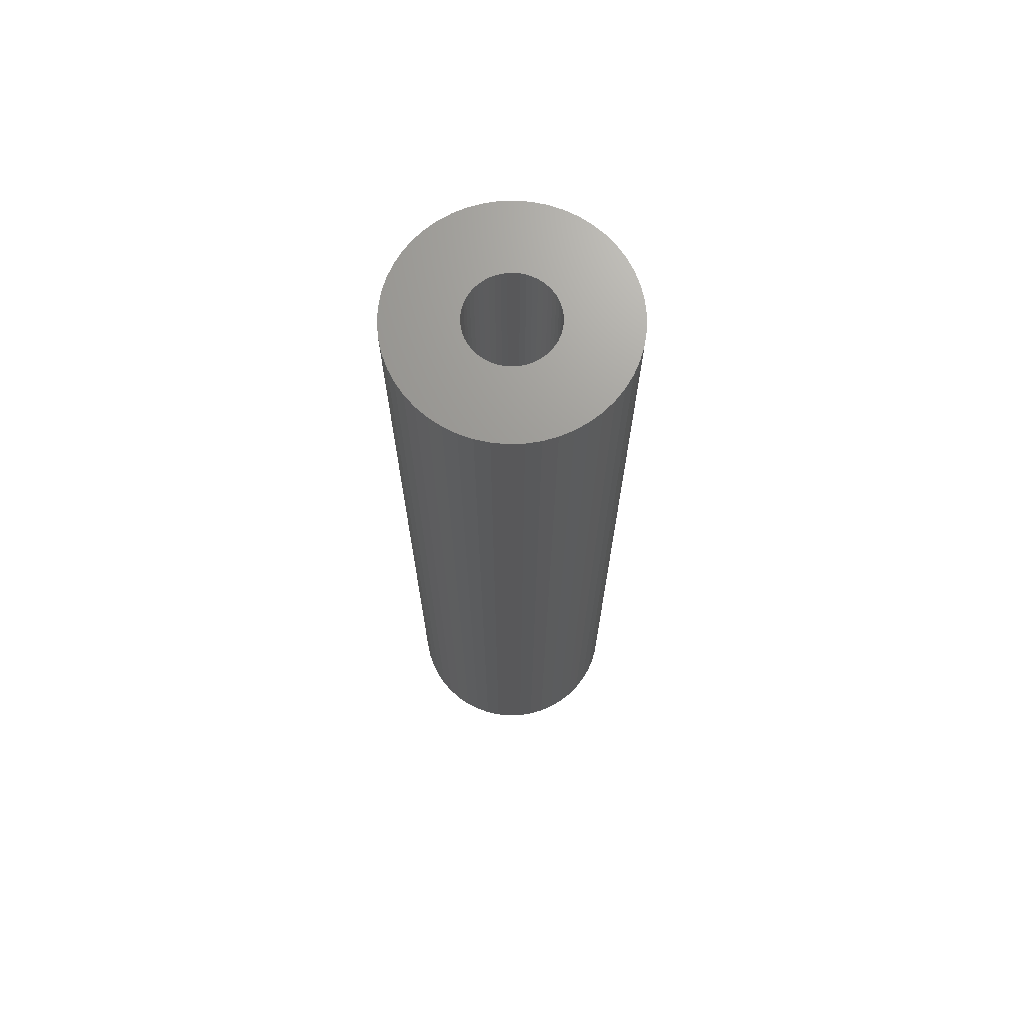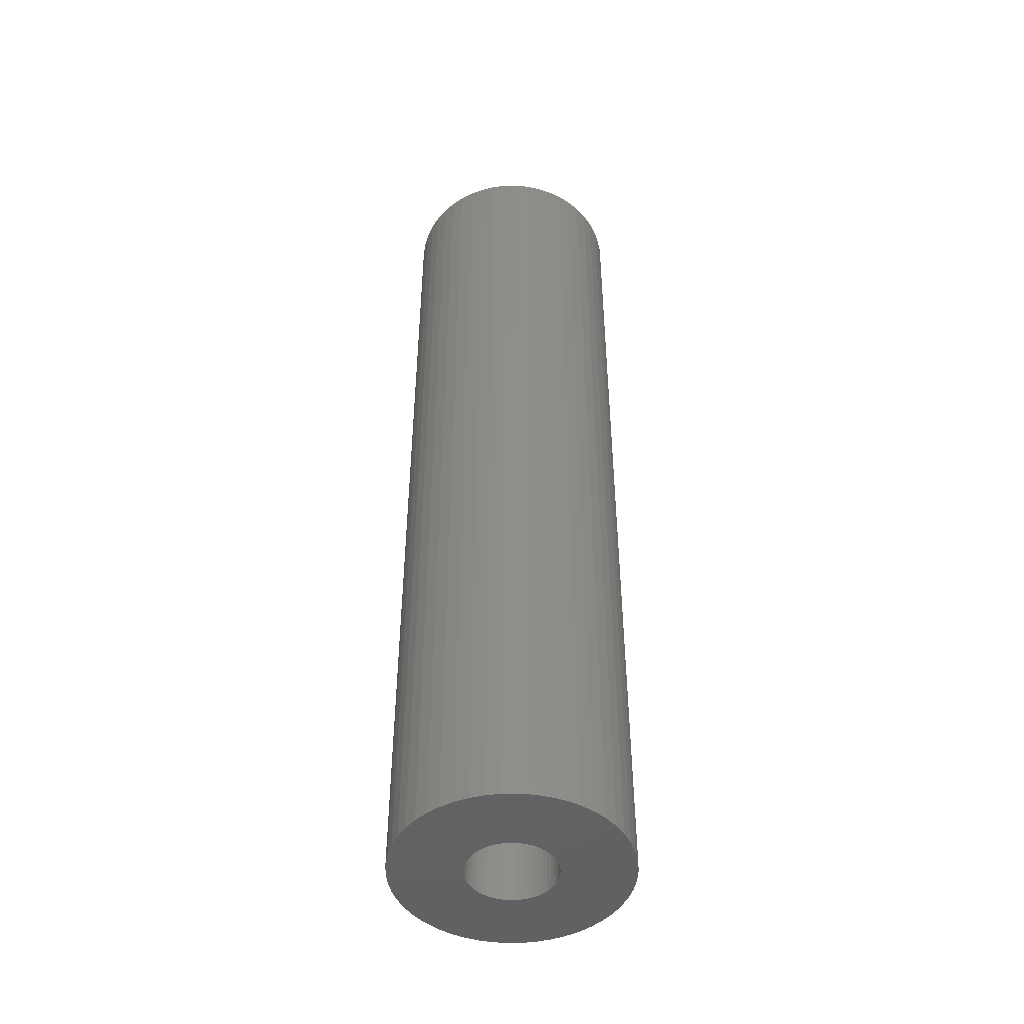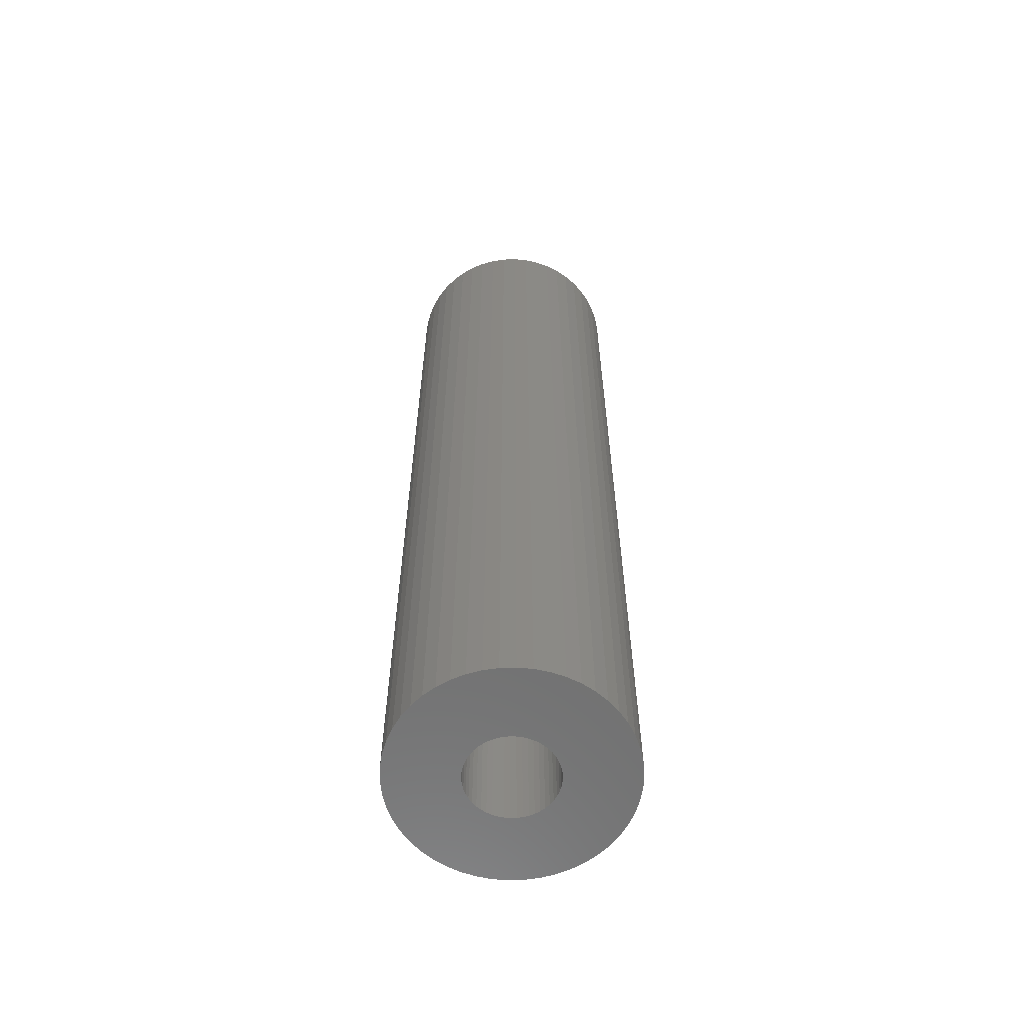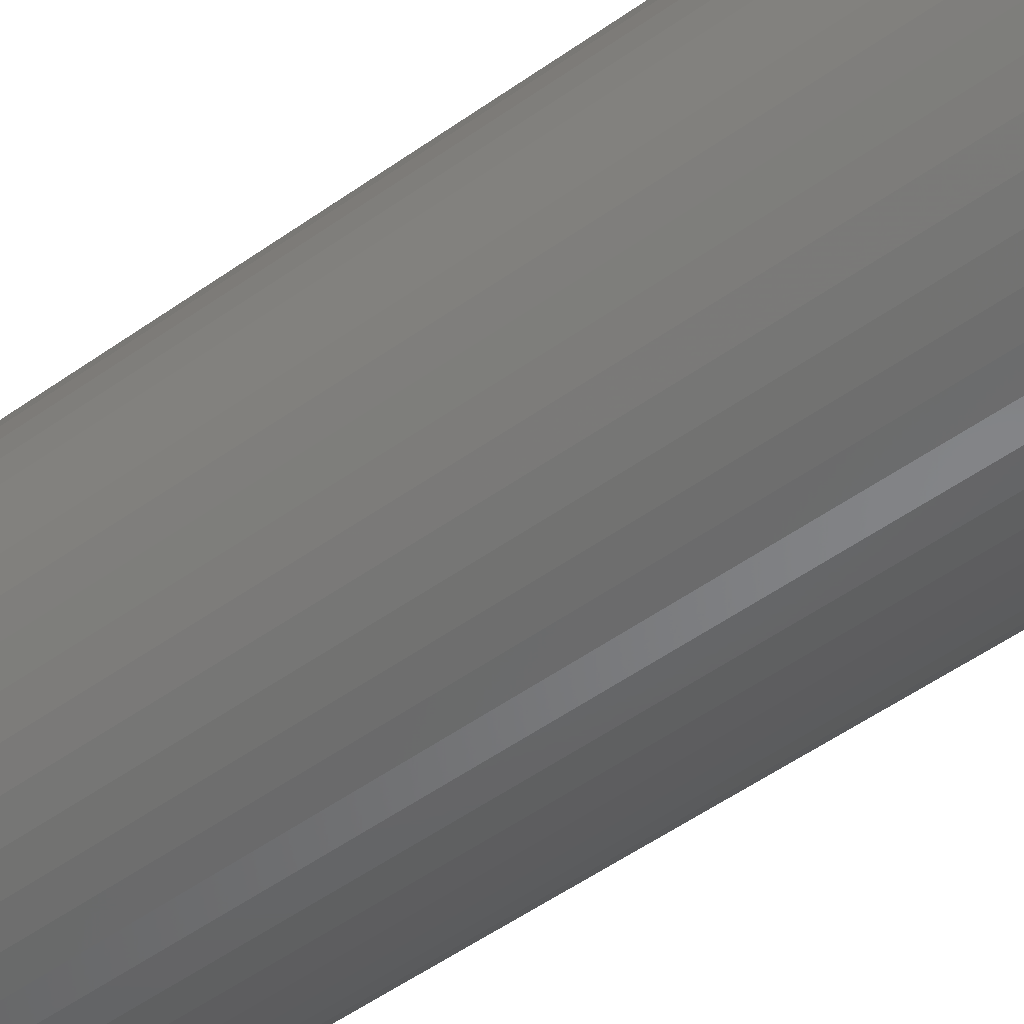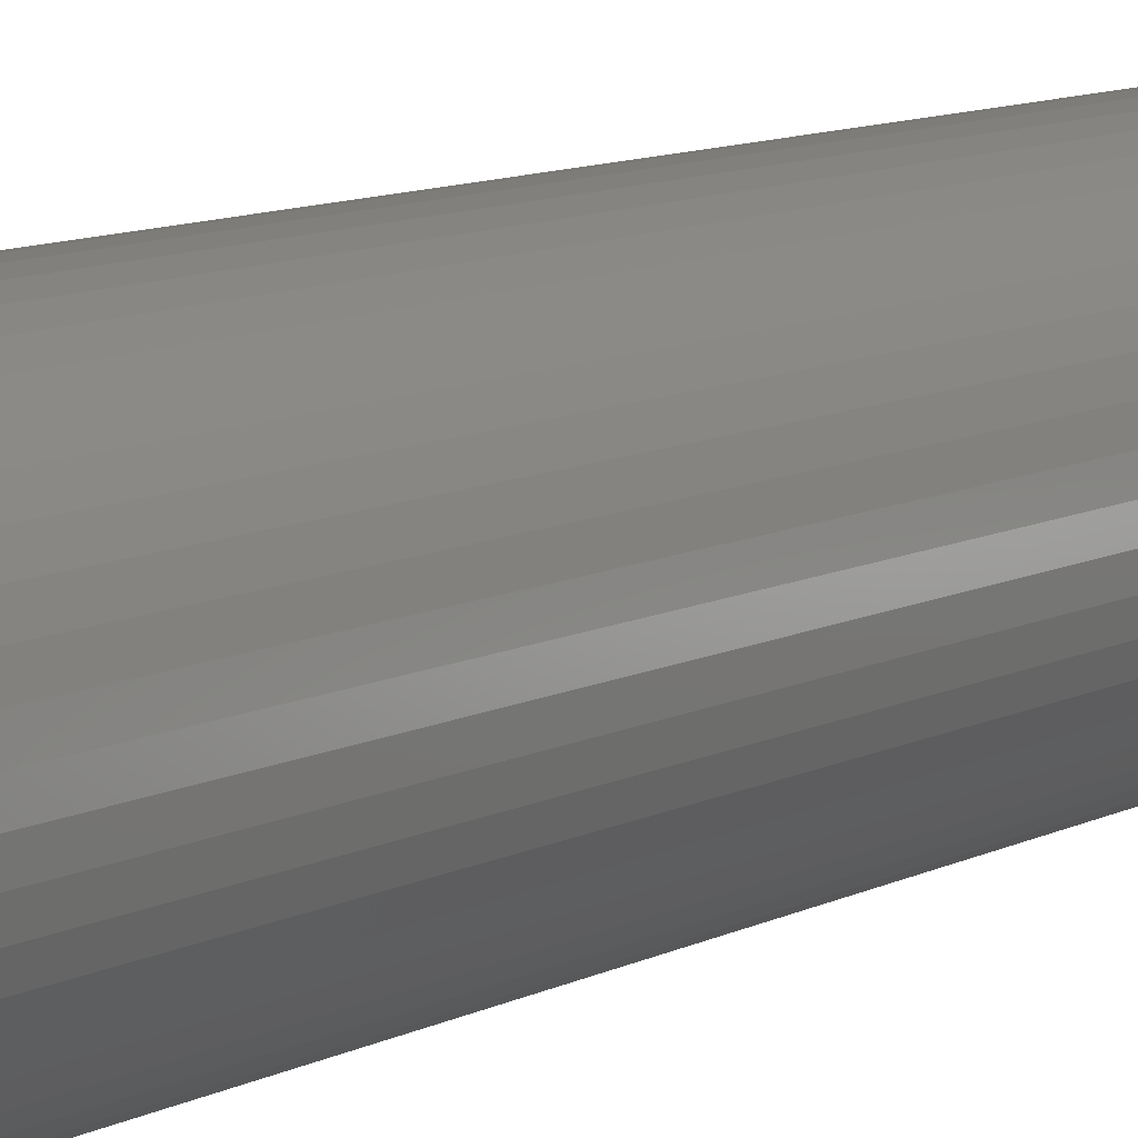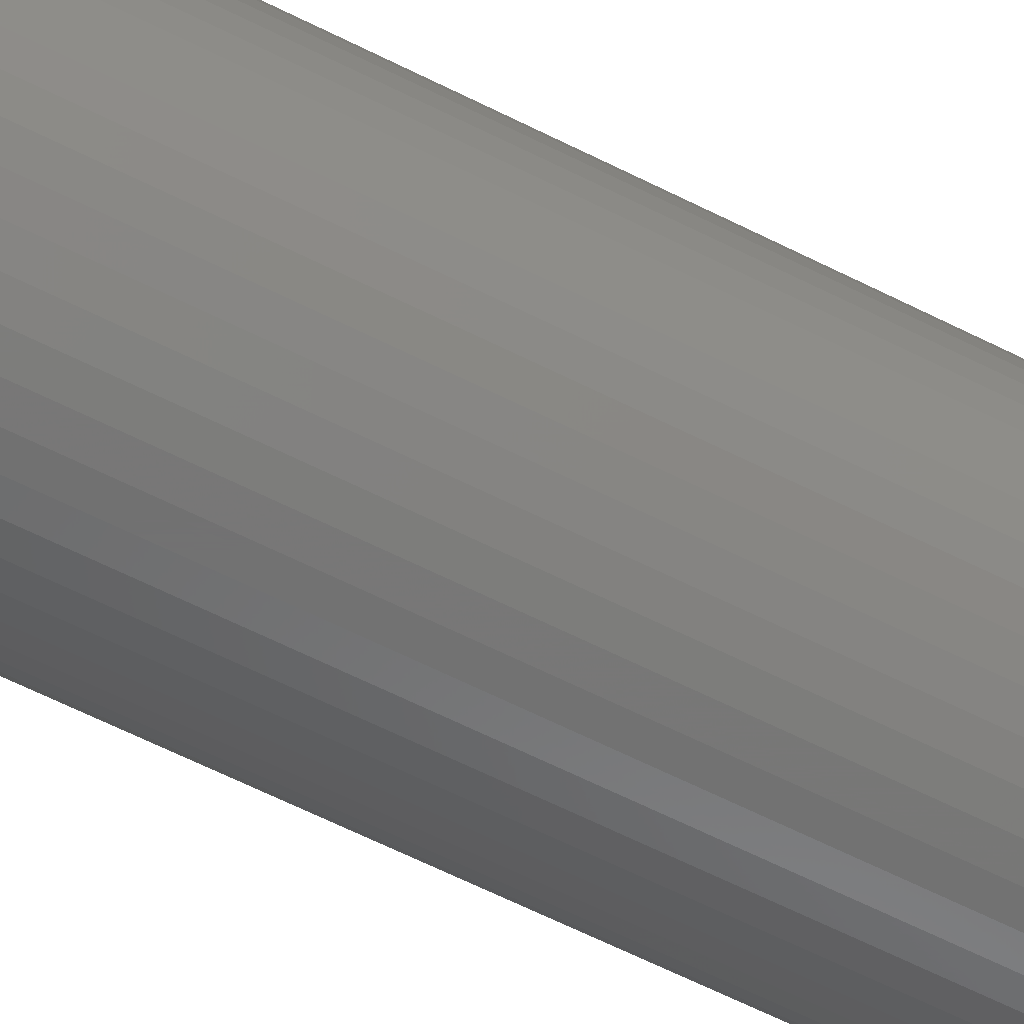
<metadata>
{"format":"stl","ext":"stl","renderer":"f3d","projection":"perspective","resolution":1024,"background":"white","views":[{"elev":69.9,"azim":63.0,"up":"+Z"},{"elev":-46.8,"azim":-99.8,"up":"+Z"},{"elev":-61.1,"azim":-178.3,"up":"+Z"},{"elev":-46.7,"azim":129.9,"up":"+Y"},{"elev":9.3,"azim":35.6,"up":"+Y"},{"elev":-63.3,"azim":-117.0,"up":"+Y"}]}
</metadata>
<code>
# stl→obj: 200 verts, 400 faces
v 6.5 0 27
v 6.449 0.8147 -27
v 6.449 0.8147 27
v 6.5 0 -27
v -6.5 0 -27
v -6.449 0.8147 27
v -6.449 0.8147 -27
v -6.5 0 27
v 0.4081 6.487 -27
v -0.4081 6.487 27
v 0.4081 6.487 27
v -0.4081 6.487 -27
v 4.738 4.45 -27
v 4.143 5.008 27
v 4.738 4.45 27
v 4.143 5.008 -27
v -4.143 5.008 -27
v -4.738 4.45 27
v -4.143 5.008 27
v -4.738 4.45 -27
v -2.009 6.182 -27
v -2.768 5.881 27
v -2.009 6.182 27
v -2.768 5.881 -27
v 6.044 2.393 27
v 5.696 3.131 -27
v 5.696 3.131 27
v 6.044 2.393 -27
v 5.259 3.821 -27
v 5.259 3.821 27
v 2.768 5.881 -27
v 2.009 6.182 27
v 2.768 5.881 27
v 2.009 6.182 -27
v 1.218 6.385 27
v 1.218 6.385 -27
v 3.483 5.488 27
v 3.483 5.488 -27
v -5.696 3.131 -27
v -5.259 3.821 27
v -5.259 3.821 -27
v -5.696 3.131 27
v -6.296 1.616 -27
v -6.044 2.393 27
v -6.044 2.393 -27
v -6.296 1.616 27
v -3.483 5.488 -27
v -3.483 5.488 27
v -1.218 6.385 27
v -1.218 6.385 -27
v -2.009 -6.182 -27
v -1.218 -6.385 27
v -2.009 -6.182 27
v -1.218 -6.385 -27
v 0.4081 -6.487 -27
v 1.218 -6.385 27
v 0.4081 -6.487 27
v 1.218 -6.385 -27
v 6.296 1.616 27
v 6.296 1.616 -27
v 6.449 -0.8147 27
v 6.449 -0.8147 -27
v 4.738 -4.45 27
v 5.259 -3.821 -27
v 5.259 -3.821 27
v 4.738 -4.45 -27
v -0.4081 -6.487 27
v -0.4081 -6.487 -27
v -6.044 -2.393 -27
v -6.296 -1.616 27
v -6.296 -1.616 -27
v -6.044 -2.393 27
v 2.009 -6.182 -27
v 2.768 -5.881 27
v 2.009 -6.182 27
v 2.768 -5.881 -27
v 2.5 0 27
v 2.48 0.3133 27
v 2.421 0.6217 27
v 2.48 -0.3133 27
v 2.324 0.9203 27
v 6.296 -1.616 27
v 2.191 1.204 27
v 2.421 -0.6217 27
v 2.023 1.469 27
v 6.044 -2.393 27
v 1.822 1.711 27
v 2.324 -0.9203 27
v 1.594 1.926 27
v 5.696 -3.131 27
v 1.34 2.111 27
v 2.191 -1.204 27
v 1.064 2.262 27
v 0.7725 2.378 27
v 0.4685 2.456 27
v 0.157 2.495 27
v -0.157 2.495 27
v -0.4685 2.456 27
v -0.7725 2.378 27
v -1.064 2.262 27
v -1.34 2.111 27
v -1.594 1.926 27
v -1.822 1.711 27
v -2.023 1.469 27
v -2.191 1.204 27
v 2.023 -1.469 27
v 1.822 -1.711 27
v 4.143 -5.008 27
v 1.594 -1.926 27
v 3.483 -5.488 27
v 1.34 -2.111 27
v 1.064 -2.262 27
v 0.7725 -2.378 27
v 0.4685 -2.456 27
v 0.157 -2.495 27
v -0.157 -2.495 27
v -0.4685 -2.456 27
v -0.7725 -2.378 27
v -1.064 -2.262 27
v -2.768 -5.881 27
v -1.34 -2.111 27
v -3.483 -5.488 27
v -1.594 -1.926 27
v -4.143 -5.008 27
v -1.822 -1.711 27
v -4.738 -4.45 27
v -2.023 -1.469 27
v -5.259 -3.821 27
v -2.191 -1.204 27
v -5.696 -3.131 27
v -2.324 -0.9203 27
v -2.421 -0.6217 27
v -2.48 -0.3133 27
v -6.449 -0.8147 27
v -2.5 0 27
v -2.324 0.9203 27
v -2.421 0.6217 27
v -2.48 0.3133 27
v 6.296 -1.616 -27
v 6.044 -2.393 -27
v 3.483 -5.488 -27
v 4.143 -5.008 -27
v 5.696 -3.131 -27
v -2.768 -5.881 -27
v -4.738 -4.45 -27
v -5.259 -3.821 -27
v -6.449 -0.8147 -27
v -4.143 -5.008 -27
v -3.483 -5.488 -27
v -5.696 -3.131 -27
v 2.5 0 -27
v 2.48 -0.3133 -27
v 2.421 -0.6217 -27
v 2.48 0.3133 -27
v 2.324 -0.9203 -27
v 2.191 -1.204 -27
v 2.421 0.6217 -27
v 2.023 -1.469 -27
v 1.822 -1.711 -27
v 2.324 0.9203 -27
v 1.594 -1.926 -27
v 1.34 -2.111 -27
v 2.191 1.204 -27
v 1.064 -2.262 -27
v 0.7725 -2.378 -27
v 0.4685 -2.456 -27
v 0.157 -2.495 -27
v -0.157 -2.495 -27
v -0.4685 -2.456 -27
v -0.7725 -2.378 -27
v -1.064 -2.262 -27
v -1.34 -2.111 -27
v -1.594 -1.926 -27
v -1.822 -1.711 -27
v -2.023 -1.469 -27
v -2.191 -1.204 -27
v 2.023 1.469 -27
v 1.822 1.711 -27
v 1.594 1.926 -27
v 1.34 2.111 -27
v 1.064 2.262 -27
v 0.7725 2.378 -27
v 0.4685 2.456 -27
v 0.157 2.495 -27
v -0.157 2.495 -27
v -0.4685 2.456 -27
v -0.7725 2.378 -27
v -1.064 2.262 -27
v -1.34 2.111 -27
v -1.594 1.926 -27
v -1.822 1.711 -27
v -2.023 1.469 -27
v -2.191 1.204 -27
v -2.324 0.9203 -27
v -2.421 0.6217 -27
v -2.48 0.3133 -27
v -2.5 0 -27
v -2.324 -0.9203 -27
v -2.421 -0.6217 -27
v -2.48 -0.3133 -27
f 1 2 3
f 2 1 4
f 5 6 7
f 6 5 8
f 9 10 11
f 10 9 12
f 13 14 15
f 14 13 16
f 17 18 19
f 18 17 20
f 21 22 23
f 22 21 24
f 25 26 27
f 26 25 28
f 27 29 30
f 29 27 26
f 31 32 33
f 32 31 34
f 34 35 32
f 35 34 36
f 16 37 14
f 37 16 38
f 39 40 41
f 40 39 42
f 41 18 20
f 18 41 40
f 43 44 45
f 44 43 46
f 47 19 48
f 19 47 17
f 12 49 10
f 49 12 50
f 51 52 53
f 52 51 54
f 55 56 57
f 56 55 58
f 59 28 25
f 28 59 60
f 3 60 59
f 60 3 2
f 30 13 15
f 13 30 29
f 36 11 35
f 11 36 9
f 38 33 37
f 33 38 31
f 45 42 39
f 42 45 44
f 61 4 1
f 4 61 62
f 63 64 65
f 64 63 66
f 54 67 52
f 67 54 68
f 69 70 71
f 70 69 72
f 73 74 75
f 74 73 76
f 58 75 56
f 75 58 73
f 77 1 3
f 78 3 59
f 1 77 61
f 79 59 25
f 80 61 77
f 81 25 27
f 61 80 82
f 83 27 30
f 84 82 80
f 85 30 15
f 82 84 86
f 87 15 14
f 88 86 84
f 89 14 37
f 86 88 90
f 91 37 33
f 92 90 88
f 90 92 65
f 3 78 77
f 59 79 78
f 25 81 79
f 27 83 81
f 30 85 83
f 93 33 32
f 15 87 85
f 14 89 87
f 37 91 89
f 94 32 35
f 33 93 91
f 32 94 93
f 35 95 94
f 11 95 35
f 11 96 95
f 11 97 96
f 10 97 11
f 10 98 97
f 49 98 10
f 98 49 99
f 23 99 49
f 99 23 100
f 22 100 23
f 100 22 101
f 48 101 22
f 101 48 102
f 19 102 48
f 102 19 103
f 18 103 19
f 103 18 104
f 104 40 105
f 40 104 18
f 106 65 92
f 65 106 63
f 107 63 106
f 63 107 108
f 109 108 107
f 108 109 110
f 111 110 109
f 110 111 74
f 112 74 111
f 74 112 75
f 113 75 112
f 75 113 56
f 114 56 113
f 114 57 56
f 115 57 114
f 116 57 115
f 116 67 57
f 117 67 116
f 52 117 118
f 53 118 119
f 117 52 67
f 120 119 121
f 122 121 123
f 124 123 125
f 118 53 52
f 126 125 127
f 128 127 129
f 130 129 131
f 72 131 132
f 70 132 133
f 119 120 53
f 134 133 135
f 42 105 40
f 105 42 136
f 121 122 120
f 44 136 42
f 123 124 122
f 136 44 137
f 125 126 124
f 46 137 44
f 127 128 126
f 137 46 138
f 129 130 128
f 6 138 46
f 131 72 130
f 138 6 135
f 132 70 72
f 8 135 6
f 133 134 70
f 135 8 134
f 7 46 43
f 46 7 6
f 24 48 22
f 48 24 47
f 50 23 49
f 23 50 21
f 86 139 82
f 139 86 140
f 82 62 61
f 62 82 139
f 76 110 74
f 110 76 141
f 142 63 108
f 63 142 66
f 65 143 90
f 143 65 64
f 90 140 86
f 140 90 143
f 144 53 120
f 53 144 51
f 145 128 146
f 128 145 126
f 147 8 5
f 8 147 134
f 141 108 110
f 108 141 142
f 68 57 67
f 57 68 55
f 148 122 124
f 122 148 149
f 145 124 126
f 124 145 148
f 150 72 69
f 72 150 130
f 151 4 62
f 152 62 139
f 4 151 2
f 153 139 140
f 154 2 151
f 155 140 143
f 2 154 60
f 156 143 64
f 157 60 154
f 158 64 66
f 60 157 28
f 159 66 142
f 160 28 157
f 161 142 141
f 28 160 26
f 162 141 76
f 163 26 160
f 26 163 29
f 62 152 151
f 139 153 152
f 140 155 153
f 143 156 155
f 64 158 156
f 164 76 73
f 66 159 158
f 142 161 159
f 141 162 161
f 165 73 58
f 76 164 162
f 73 165 164
f 58 166 165
f 55 166 58
f 55 167 166
f 55 168 167
f 68 168 55
f 68 169 168
f 54 169 68
f 169 54 170
f 51 170 54
f 170 51 171
f 144 171 51
f 171 144 172
f 149 172 144
f 172 149 173
f 148 173 149
f 173 148 174
f 145 174 148
f 174 145 175
f 175 146 176
f 146 175 145
f 177 29 163
f 29 177 13
f 178 13 177
f 13 178 16
f 179 16 178
f 16 179 38
f 180 38 179
f 38 180 31
f 181 31 180
f 31 181 34
f 182 34 181
f 34 182 36
f 183 36 182
f 183 9 36
f 184 9 183
f 185 9 184
f 185 12 9
f 186 12 185
f 50 186 187
f 21 187 188
f 186 50 12
f 24 188 189
f 47 189 190
f 17 190 191
f 187 21 50
f 20 191 192
f 41 192 193
f 39 193 194
f 45 194 195
f 43 195 196
f 188 24 21
f 7 196 197
f 150 176 146
f 176 150 198
f 189 47 24
f 69 198 150
f 190 17 47
f 198 69 199
f 191 20 17
f 71 199 69
f 192 41 20
f 199 71 200
f 193 39 41
f 147 200 71
f 194 45 39
f 200 147 197
f 195 43 45
f 5 197 147
f 196 7 43
f 197 5 7
f 71 134 147
f 134 71 70
f 146 130 150
f 130 146 128
f 149 120 122
f 120 149 144
f 160 83 163
f 83 160 81
f 163 85 177
f 85 163 83
f 183 94 95
f 94 183 182
f 182 93 94
f 93 182 181
f 188 99 100
f 99 188 187
f 136 193 105
f 193 136 194
f 152 77 151
f 77 152 80
f 179 87 89
f 87 179 178
f 181 91 93
f 91 181 180
f 135 196 138
f 196 135 197
f 104 191 103
f 191 104 192
f 186 97 98
f 97 186 185
f 191 102 103
f 102 191 190
f 156 88 155
f 88 156 92
f 173 125 123
f 125 173 174
f 129 198 131
f 198 129 176
f 162 112 111
f 112 162 164
f 157 81 160
f 81 157 79
f 177 87 178
f 87 177 85
f 185 96 97
f 96 185 184
f 180 89 91
f 89 180 179
f 137 194 136
f 194 137 195
f 138 195 137
f 195 138 196
f 105 192 104
f 192 105 193
f 187 98 99
f 98 187 186
f 190 101 102
f 101 190 189
f 189 100 101
f 100 189 188
f 151 78 154
f 78 151 77
f 155 84 153
f 84 155 88
f 159 106 158
f 106 159 107
f 167 116 115
f 116 167 168
f 133 197 135
f 197 133 200
f 127 176 129
f 176 127 175
f 166 115 114
f 115 166 167
f 154 79 157
f 79 154 78
f 184 95 96
f 95 184 183
f 153 80 152
f 80 153 84
f 170 119 118
f 119 170 171
f 169 118 117
f 118 169 170
f 131 199 132
f 199 131 198
f 132 200 133
f 200 132 199
f 125 175 127
f 175 125 174
f 164 113 112
f 113 164 165
f 165 114 113
f 114 165 166
f 159 109 107
f 109 159 161
f 158 92 156
f 92 158 106
f 171 121 119
f 121 171 172
f 168 117 116
f 117 168 169
f 161 111 109
f 111 161 162
f 172 123 121
f 123 172 173

</code>
